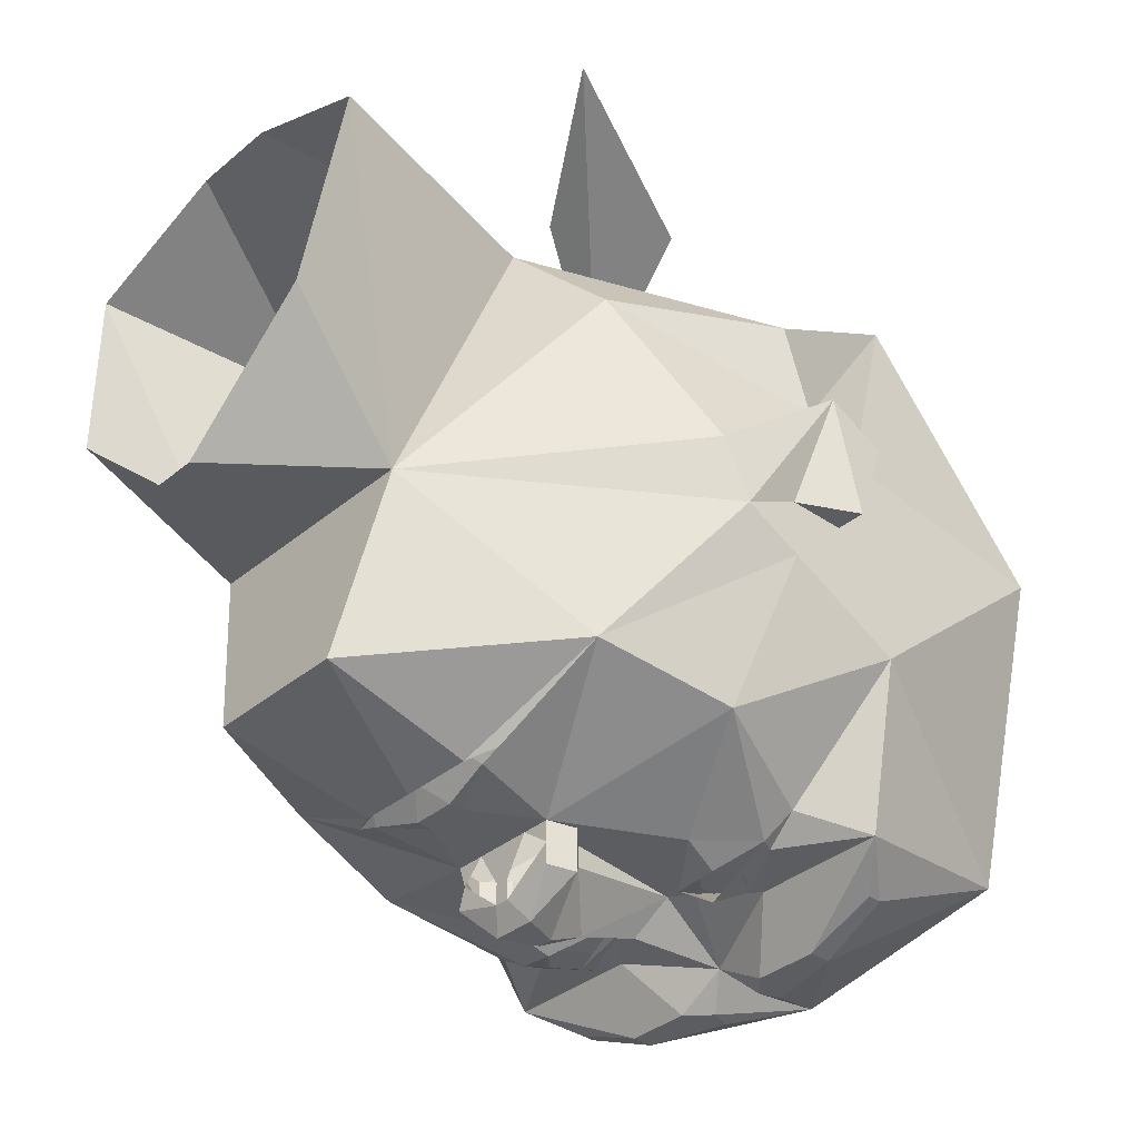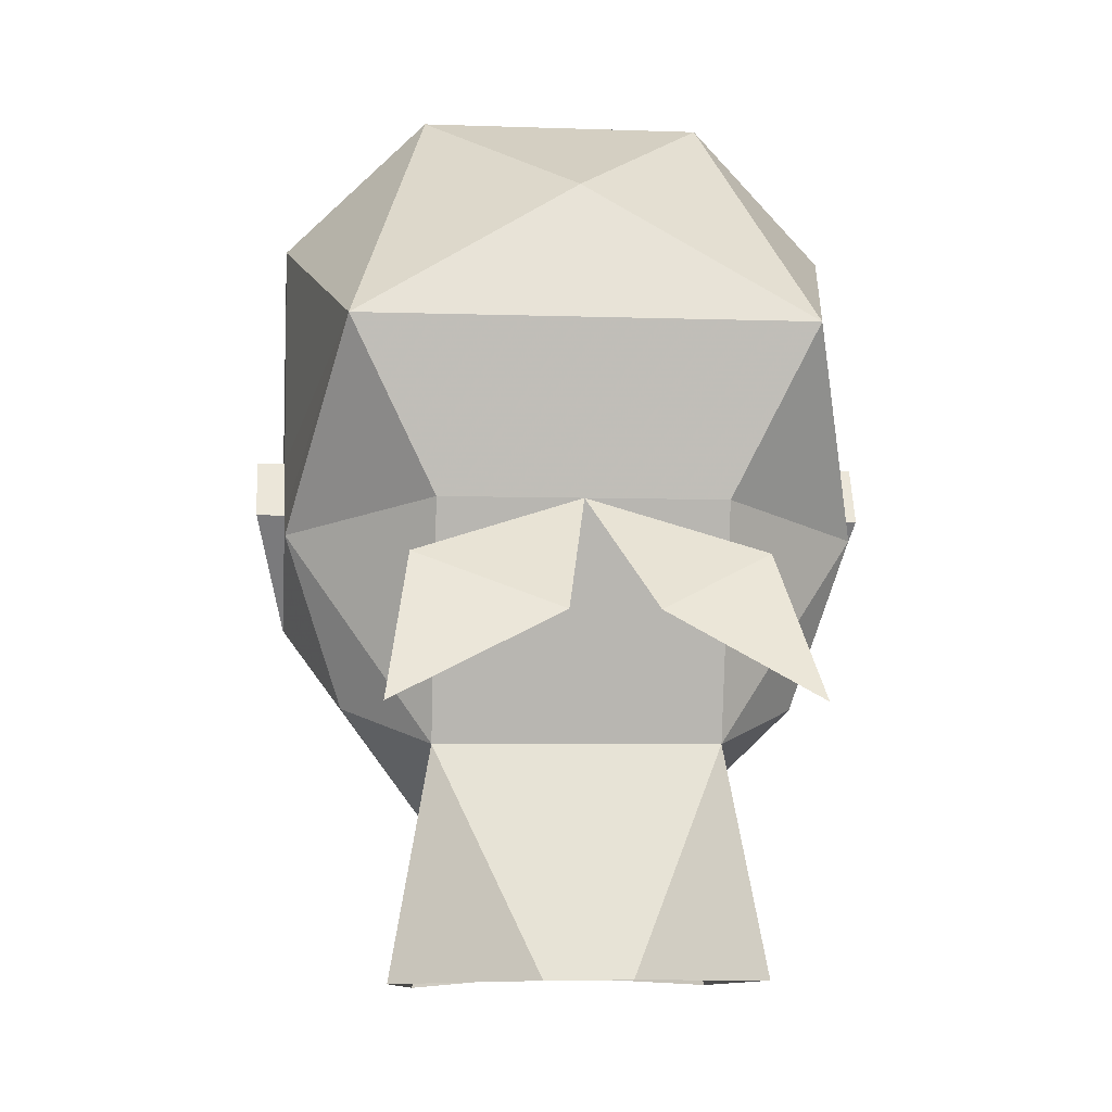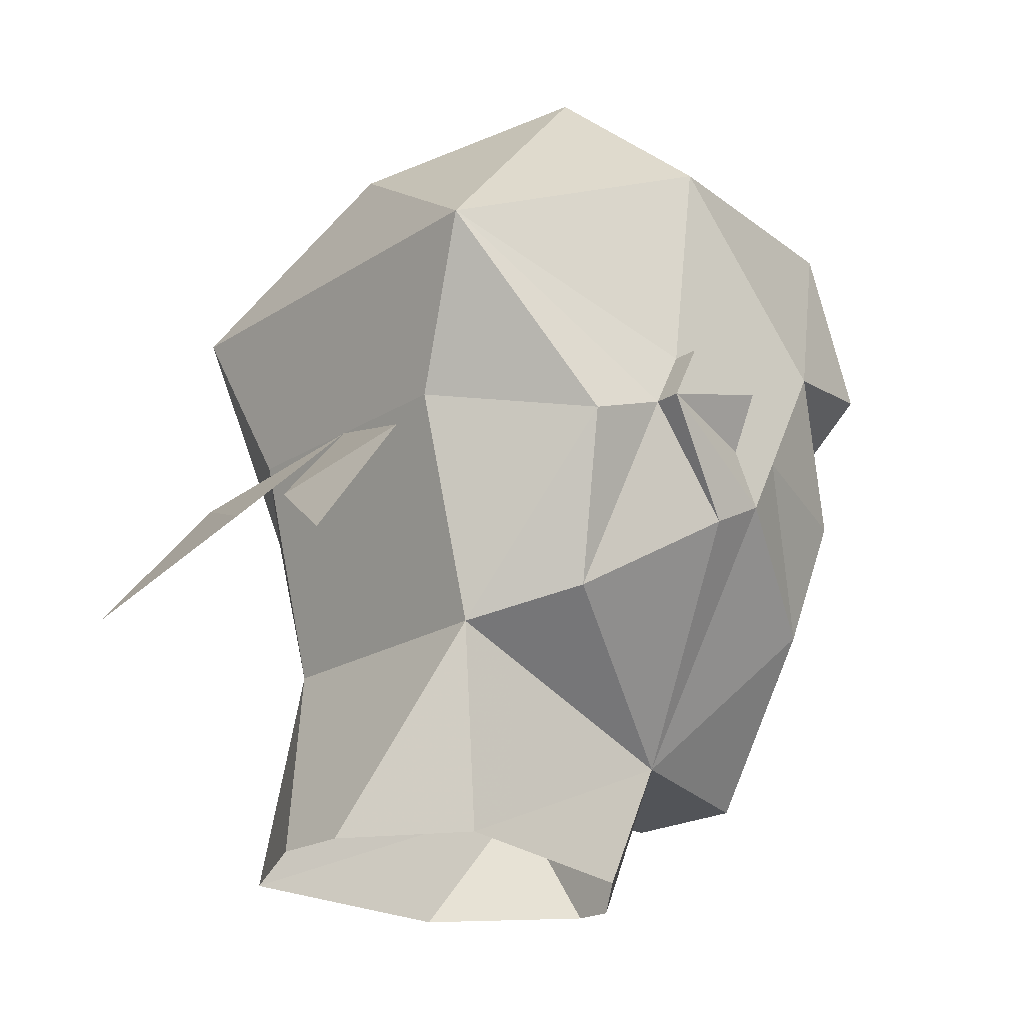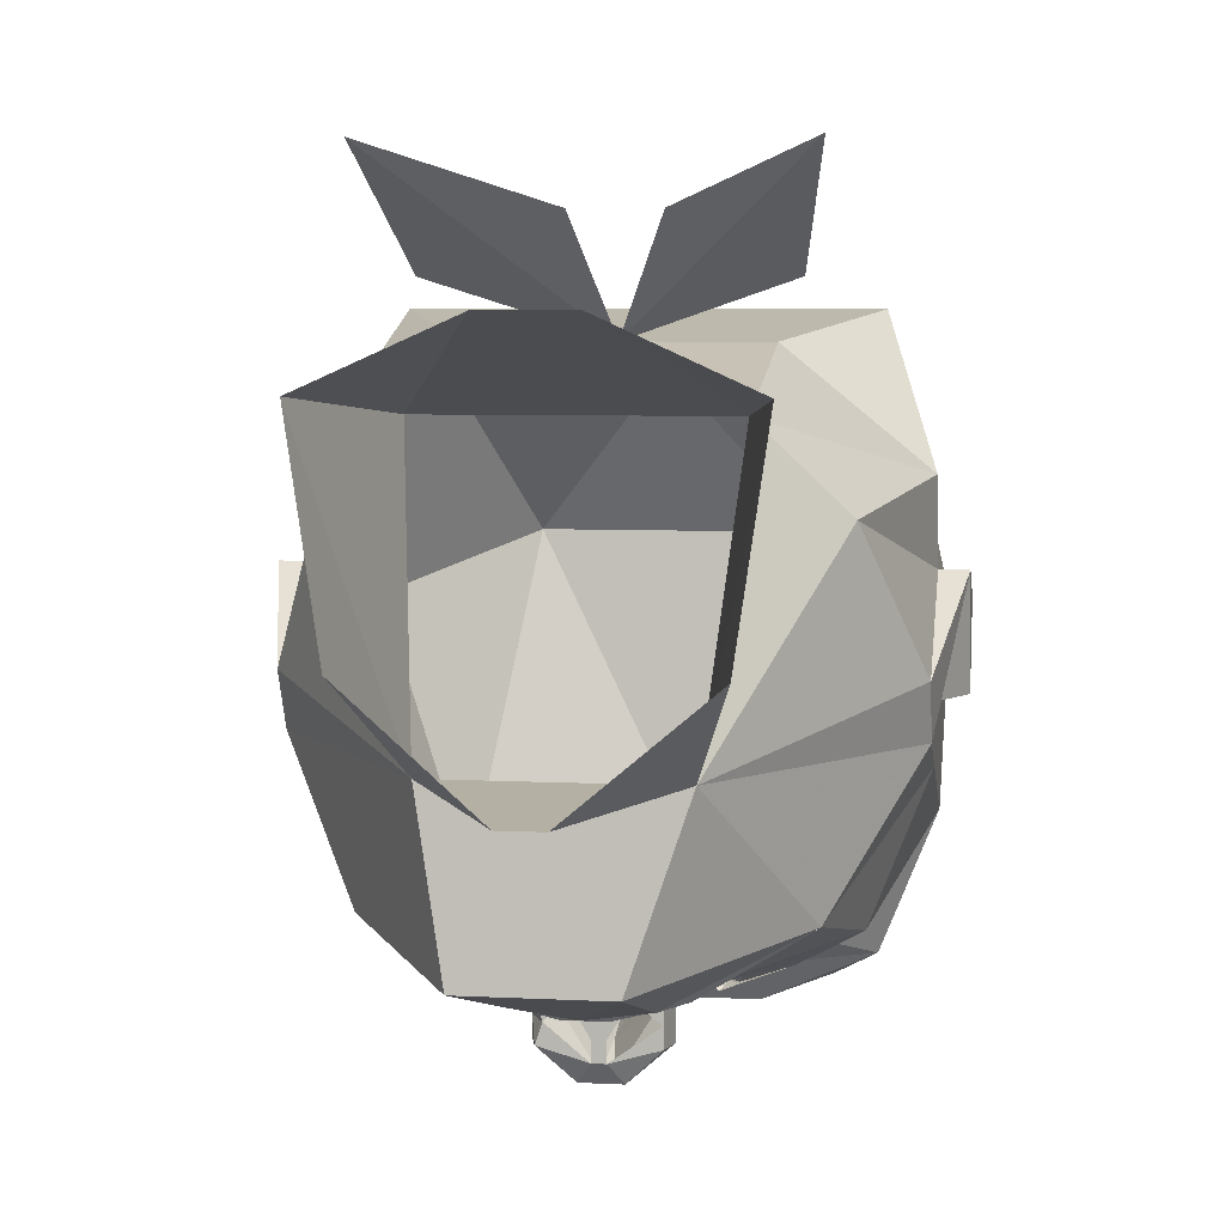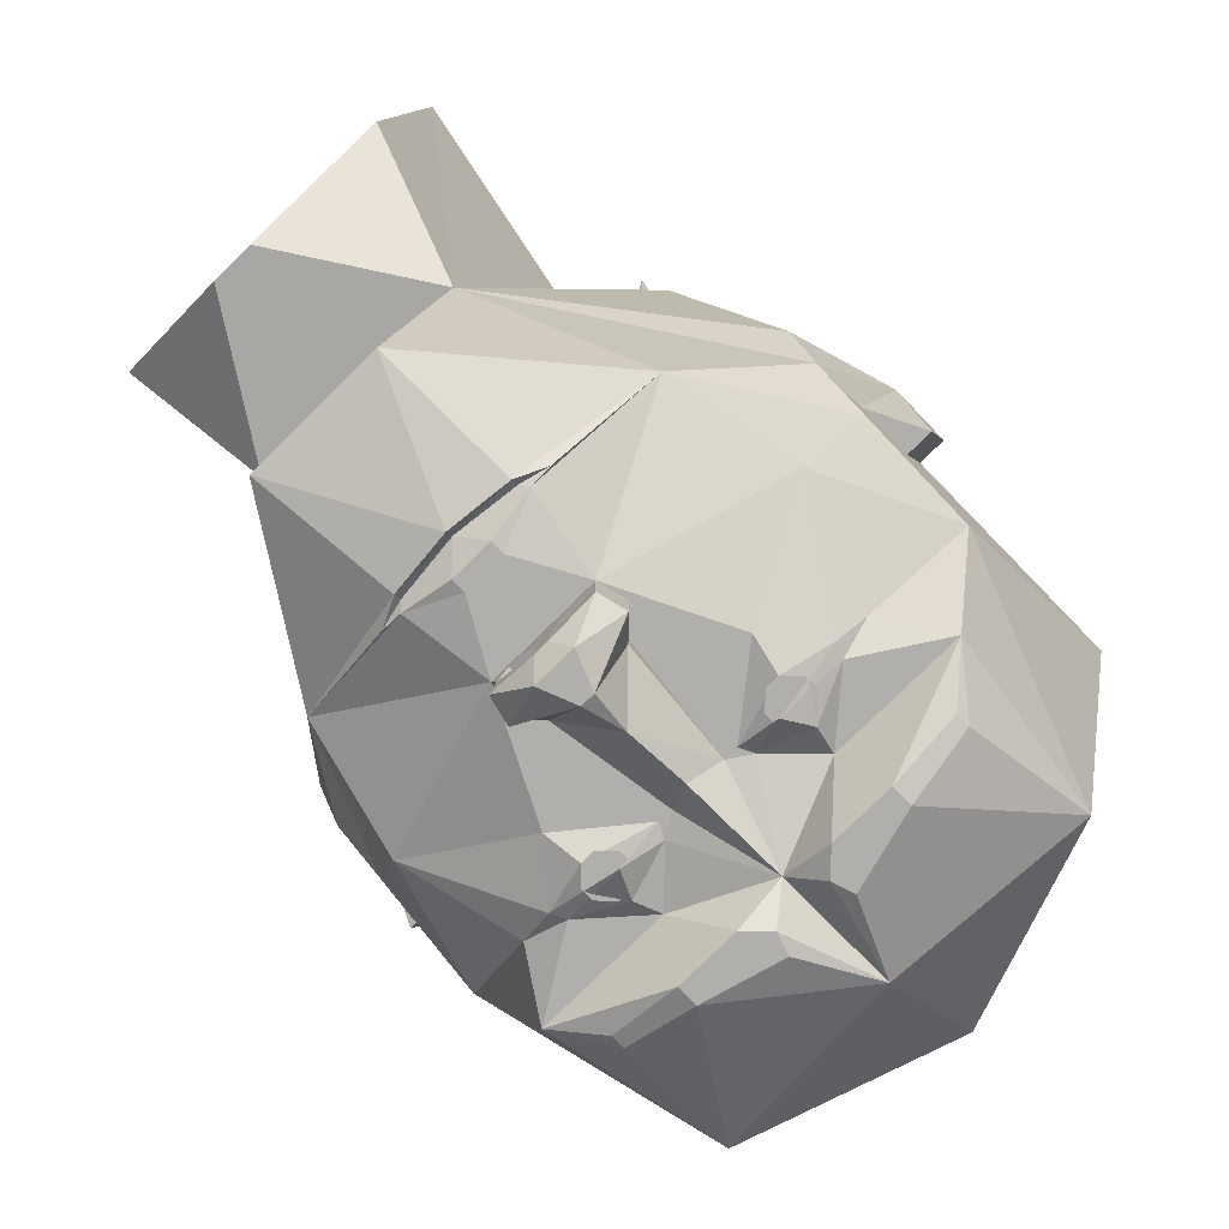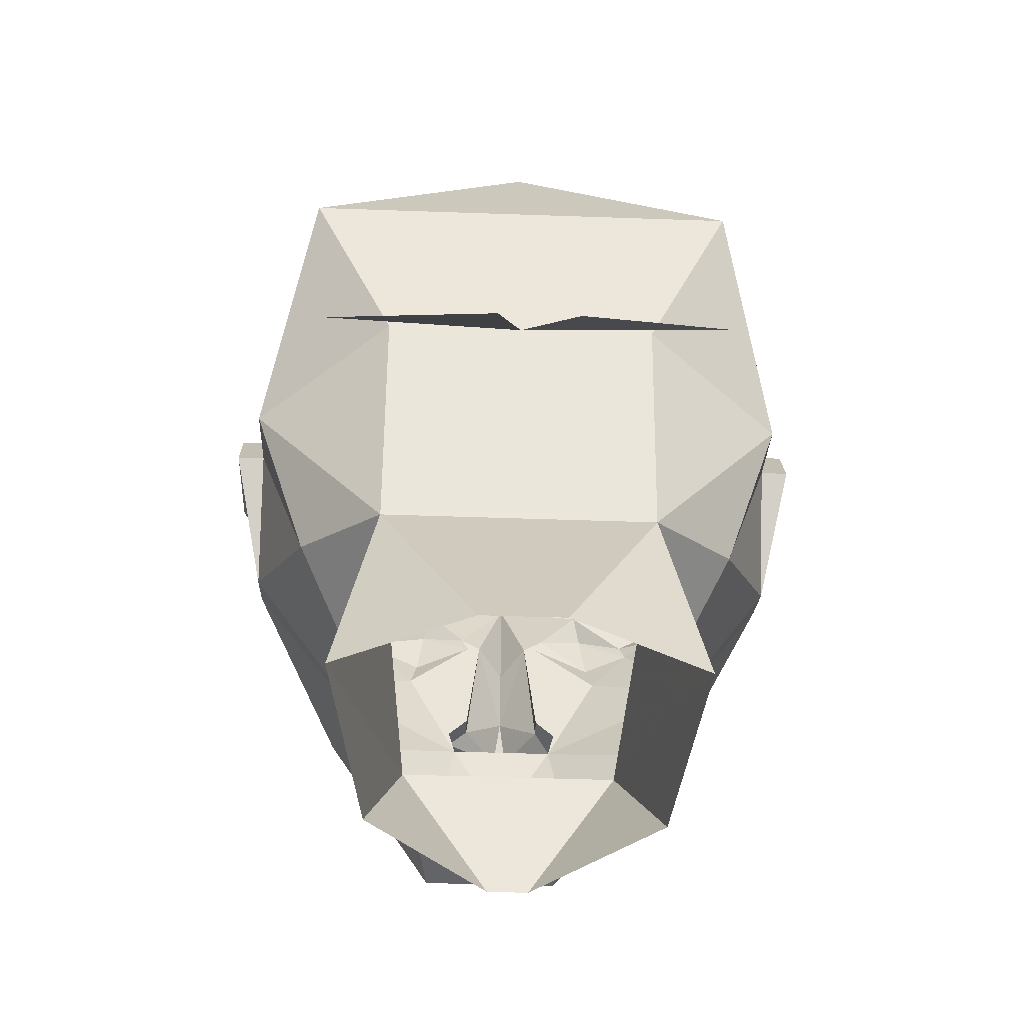
<metadata>
{"format":"obj","ext":"obj","renderer":"f3d","projection":"perspective","resolution":1024,"background":"white","views":[{"elev":-35.6,"azim":47.7,"up":"+Z"},{"elev":-4.9,"azim":-6.6,"up":"+Y"},{"elev":-19.8,"azim":50.0,"up":"+Y"},{"elev":5.9,"azim":8.8,"up":"+Z"},{"elev":-78.2,"azim":44.5,"up":"+Z"},{"elev":-46.3,"azim":-2.3,"up":"+Y"}]}
</metadata>
<code>
v -0.07812 -0.1094 -0.3281
v -0.07031 -0.1172 -0.3203
v 0 -0.125 -0.3203
v -0.02344 -0.1016 -0.3438
v -0.02344 -0.08594 -0.3438
v -0.0625 -0.01562 -0.3438
v -0.2188 -0.09375 -0.25
v -0.1016 -0.1094 -0.3203
v -0.07031 -0.125 -0.3281
v 0 -0.1328 -0.3359
v 0.07031 -0.125 -0.3281
v 0.07031 -0.1172 -0.3203
v 0.07812 -0.1094 -0.3281
v 0.02344 -0.1016 -0.3438
v 0.02344 -0.08594 -0.3438
v 0.03125 -0.01562 -0.3438
v -0.03125 -0.01562 -0.3438
v -0.05469 -0.01562 -0.3672
v -0.07031 0.01562 -0.3672
v -0.07031 0.01562 -0.3438
v -0.125 0.1094 -0.3438
v -0.25 0.04688 -0.2812
v -0.3125 0.07812 -0.125
v -0.3125 0.01562 -0.09375
v -0.125 -0.2656 -0.09375
v -0.09375 -0.2812 -0.2812
v 0.1016 -0.1094 -0.3203
v 0.2188 -0.09375 -0.25
v 0.0625 -0.01562 -0.3438
v 0.25 0.2344 -0.3438
v 0.2031 0.1719 -0.3203
v 0.3125 0.2031 -0.1875
v 0.2188 0.4375 -0.3125
v 0.2031 0.2891 -0.375
v 0.2031 0.2734 -0.375
v 0.125 0.2734 -0.4062
v 0.1016 0.2344 -0.3438
v 0.1641 0.1797 -0.3438
v 0.1719 0.1641 -0.3438
v 0.25 0.04688 -0.2812
v 0.3125 0.07812 -0.125
v 0.3125 0.1406 -0.0625
v 0.3125 0.4219 0
v 0.1562 0.5625 0.0625
v 0 0.5312 -0.25
v 0 0.4062 -0.375
v 0.125 0.2969 -0.4062
v 0.03906 0.3203 -0.4062
v 0.05469 0.2734 -0.4062
v 0 0.2734 -0.375
v 0.05469 0.1875 -0.3438
v 0.1094 0.2031 -0.3594
v 0.1172 0.1484 -0.3594
v 0.125 0.1094 -0.3438
v 0.3125 0.01562 -0.09375
v 0.3125 0.07812 -0.0625
v 0.3438 0.1406 -0.0625
v 0.3125 0.1719 0.03125
v 0.25 0.2969 0.3125
v 0 0.4531 0.25
v -0.1562 0.5625 0.0625
v -0.2188 0.4375 -0.3125
v -0.125 0.2969 -0.4062
v -0.03906 0.3203 -0.4062
v -0.03125 0.2969 -0.4062
v 0.03125 0.2969 -0.4062
v -0.3125 0.2031 -0.1875
v -0.2109 0.1719 -0.3203
v -0.25 0.2344 -0.3438
v -0.3125 0.4219 0
v -0.3125 0.1406 -0.0625
v -0.1719 0.1641 -0.3438
v -0.1641 0.1797 -0.3438
v -0.1016 0.2344 -0.3438
v -0.125 0.2734 -0.4062
v -0.2031 0.2734 -0.375
v -0.2031 0.2891 -0.375
v -0.05469 0.2734 -0.4062
v 0.25 -0.1094 0.125
v 0.125 -0.2656 -0.09375
v 0.1562 -0.1484 0.2188
v 0.3125 0.07812 0.1562
v 0.3125 0.1094 0.0625
v 0.3125 -0.01562 -0.03125
v 0.0625 -0.2812 -0.2812
v -0.02344 -0.4219 -0.1094
v 0.02344 -0.4219 -0.1094
v 0.1719 -0.4219 0.01562
v 0.2031 -0.3984 0.2422
v 0.04688 -0.3906 0.3125
v -0.04688 -0.3906 0.3125
v -0.1562 -0.1484 0.2188
v 0.1562 0.1094 0.2812
v 0.3438 0.1719 0.03125
v 0.3438 0.1094 0.0625
v -0.25 -0.1094 0.125
v -0.3125 0.07812 0.1562
v -0.1562 0.1094 0.2812
v -0.25 0.2969 0.3125
v -0.3125 0.1094 0.0625
v -0.3125 -0.01562 -0.03125
v -0.3438 0.1094 0.0625
v -0.3438 0.1719 0.03125
v -0.3125 0.1719 0.03125
v -0.3125 0.07812 -0.0625
v -0.3438 0.1406 -0.0625
v 0.04688 0.1719 -0.3438
v -0.1172 0.1484 -0.3594
v -0.1094 0.2031 -0.3594
v -0.05469 0.1875 -0.3438
v -0.04688 0.1719 -0.3438
v -0.03125 0.1719 -0.3438
v 0 0.1562 -0.3828
v 0.03125 0.1719 -0.3438
v 0.09375 0.1719 -0.375
v -0.2031 -0.3984 0.2422
v -0.1641 -0.4219 0.01562
v -0.09375 0.1719 -0.375
v 0.0625 -0.01562 -0.3672
v 0.07031 0.01562 -0.3438
v 0.07031 0.01562 -0.3672
v 0.0625 -0.01562 -0.3906
v 0.007812 -0.01562 -0.4062
v 0.02344 0 -0.4297
v -0.007812 -0.01562 -0.4062
v -0.007812 -0.01562 -0.3828
v 0.007812 -0.01562 -0.3828
v -0.1016 0.1875 -0.3594
v -0.1172 0.1875 -0.3594
v -0.125 0.1797 -0.3594
v -0.125 0.1641 -0.3594
v -0.1172 0.1562 -0.3594
v -0.1016 0.1562 -0.3594
v -0.09375 0.1641 -0.3594
v -0.09375 0.1797 -0.3594
v -0.1016 0.1953 -0.3594
v -0.1172 0.1953 -0.3594
v -0.1328 0.1797 -0.3594
v -0.1328 0.1641 -0.3594
v -0.1016 0.1484 -0.3594
v -0.08594 0.1641 -0.3594
v -0.08594 0.1797 -0.3594
v 0.08594 0.1797 -0.3594
v 0.08594 0.1641 -0.3594
v 0.1016 0.1484 -0.3594
v 0.1328 0.1641 -0.3594
v 0.1328 0.1797 -0.3594
v 0.1172 0.1953 -0.3594
v 0.1016 0.1953 -0.3594
v 0.09375 0.1797 -0.3594
v 0.09375 0.1641 -0.3594
v 0.1016 0.1562 -0.3594
v 0.1172 0.1562 -0.3594
v 0.125 0.1641 -0.3594
v 0.125 0.1797 -0.3594
v 0.1172 0.1875 -0.3594
v 0.1016 0.1875 -0.3594
v -0.0625 -0.01562 -0.3906
v -0.07031 0.01562 -0.3906
v -0.007812 0.03906 -0.4297
v -0.04688 0.03906 -0.3672
v -0.04688 0.03906 -0.3438
v -0.02344 0 -0.4297
v 0.007812 0.03906 -0.4297
v 0 0.08594 -0.4062
v 0.07031 0.01562 -0.3906
v 0.04688 0.03906 -0.3672
v 0.04688 0.03906 -0.3438
v 0.1875 0.04688 0.3438
v 0.2188 -0.1094 0.4688
v 0.0625 -0.01562 0.4062
v 0 0.1094 0.2812
v -0.03125 -0.01562 0.4062
v -0.2188 -0.1094 0.4688
v -0.1875 0.04688 0.3438
f 1 2 3
f 1 3 4
f 1 4 5
f 1 5 6
f 1 6 7
f 1 7 8
f 1 8 2
f 2 8 9
f 2 9 3
f 3 9 10
f 3 10 11
f 3 11 12
f 3 12 13
f 3 13 14
f 3 14 4
f 4 14 15
f 4 15 5
f 5 15 16
f 5 16 17
f 5 17 6
f 6 17 18
f 6 18 19
f 6 19 20
f 6 20 21
f 6 21 22
f 6 22 7
f 7 22 23
f 7 23 24
f 7 24 25
f 7 25 26
f 7 26 9
f 7 9 8
f 27 13 12
f 27 12 11
f 27 11 28
f 27 28 13
f 13 28 29
f 13 29 15
f 13 15 14
f 30 31 32
f 30 32 33
f 30 33 34
f 30 34 35
f 30 35 36
f 30 36 37
f 30 37 38
f 30 38 31
f 31 38 39
f 31 39 40
f 31 40 32
f 32 40 41
f 32 41 42
f 32 42 43
f 32 43 33
f 33 43 44
f 33 44 45
f 33 45 46
f 33 46 47
f 33 47 34
f 34 47 35
f 35 47 36
f 36 47 48
f 36 48 49
f 36 49 37
f 37 49 50
f 37 50 51
f 37 51 52
f 37 52 38
f 38 52 39
f 39 52 53
f 39 53 54
f 39 54 40
f 40 54 29
f 40 29 28
f 40 28 41
f 41 28 55
f 41 55 56
f 41 56 42
f 42 56 56
f 42 56 57
f 42 57 58
f 42 58 43
f 43 58 59
f 43 59 44
f 44 59 60
f 44 60 61
f 44 61 45
f 45 61 62
f 45 62 46
f 46 62 63
f 46 63 64
f 46 64 65
f 46 65 50
f 46 50 66
f 46 66 48
f 46 48 47
f 67 68 69
f 67 69 62
f 67 62 70
f 67 70 71
f 67 71 23
f 67 23 22
f 67 22 68
f 68 22 72
f 68 72 73
f 68 73 69
f 69 73 74
f 69 74 75
f 69 75 76
f 69 76 77
f 69 77 62
f 62 77 63
f 63 77 75
f 63 75 78
f 63 78 65
f 63 65 64
f 79 80 81
f 79 81 82
f 79 82 83
f 79 83 84
f 79 84 80
f 80 84 55
f 80 55 28
f 80 28 85
f 80 85 26
f 80 26 25
f 80 25 86
f 80 86 87
f 80 87 88
f 80 88 89
f 80 89 81
f 81 89 90
f 81 90 91
f 81 91 92
f 81 92 93
f 81 93 82
f 82 93 59
f 82 59 83
f 83 59 58
f 83 58 94
f 83 94 95
f 83 95 84
f 84 95 55
f 55 95 56
f 55 56 56
f 92 25 96
f 92 96 97
f 92 97 98
f 92 98 93
f 93 98 59
f 59 98 99
f 59 99 60
f 60 99 61
f 61 99 70
f 61 70 62
f 100 96 101
f 100 101 102
f 100 102 103
f 100 103 104
f 100 104 99
f 100 99 97
f 100 97 96
f 101 96 25
f 101 25 24
f 101 24 102
f 102 24 105
f 102 105 106
f 102 106 103
f 103 106 104
f 104 106 71
f 104 71 70
f 104 70 99
f 57 95 94
f 57 94 58
f 95 57 56
f 105 105 24
f 105 24 23
f 105 23 71
f 105 71 105
f 105 71 106
f 51 107 53
f 51 53 52
f 73 72 108
f 73 108 109
f 73 109 74
f 74 109 110
f 74 110 50
f 74 50 78
f 74 78 75
f 109 108 111
f 109 111 110
f 110 111 112
f 110 112 50
f 50 112 113
f 50 113 114
f 50 114 51
f 51 114 107
f 51 107 115
f 51 115 52
f 52 115 38
f 38 115 39
f 25 116 117
f 25 117 86
f 25 92 116
f 116 92 91
f 109 73 118
f 109 118 110
f 110 118 111
f 73 72 118
f 29 16 15
f 16 29 119
f 119 29 120
f 119 120 121
f 119 121 122
f 119 122 123
f 123 122 124
f 123 124 125
f 123 125 126
f 123 126 127
f 127 126 17
f 127 17 16
f 26 10 9
f 10 26 85
f 10 85 11
f 11 85 28
f 128 129 130
f 128 130 131
f 128 131 132
f 128 132 133
f 128 133 134
f 128 134 135
f 136 137 138
f 136 138 139
f 136 139 108
f 136 108 140
f 136 140 141
f 136 141 142
f 143 144 145
f 143 145 53
f 143 53 146
f 143 146 147
f 143 147 148
f 143 148 149
f 150 151 152
f 150 152 153
f 150 153 154
f 150 154 155
f 150 155 156
f 150 156 157
f 18 125 158
f 18 158 19
f 19 158 159
f 19 159 160
f 19 160 161
f 19 161 20
f 20 161 162
f 20 162 21
f 21 162 112
f 21 112 111
f 21 111 108
f 21 108 72
f 21 72 22
f 125 124 163
f 125 163 158
f 158 163 159
f 159 163 160
f 160 163 164
f 160 164 165
f 160 165 161
f 161 165 112
f 161 112 162
f 163 124 164
f 164 124 166
f 164 166 167
f 164 167 165
f 165 167 114
f 165 114 113
f 165 113 112
f 53 107 54
f 54 107 114
f 54 114 168
f 54 168 120
f 54 120 29
f 168 167 121
f 168 121 120
f 121 166 122
f 122 166 124
f 167 166 121
f 167 168 114
f 169 170 171
f 169 171 172
f 169 172 170
f 170 172 171
f 172 173 174
f 172 174 175
f 172 175 173
f 173 175 174
f 48 66 49
f 49 66 50
f 77 76 75
f 50 65 78
f 99 98 97

</code>
